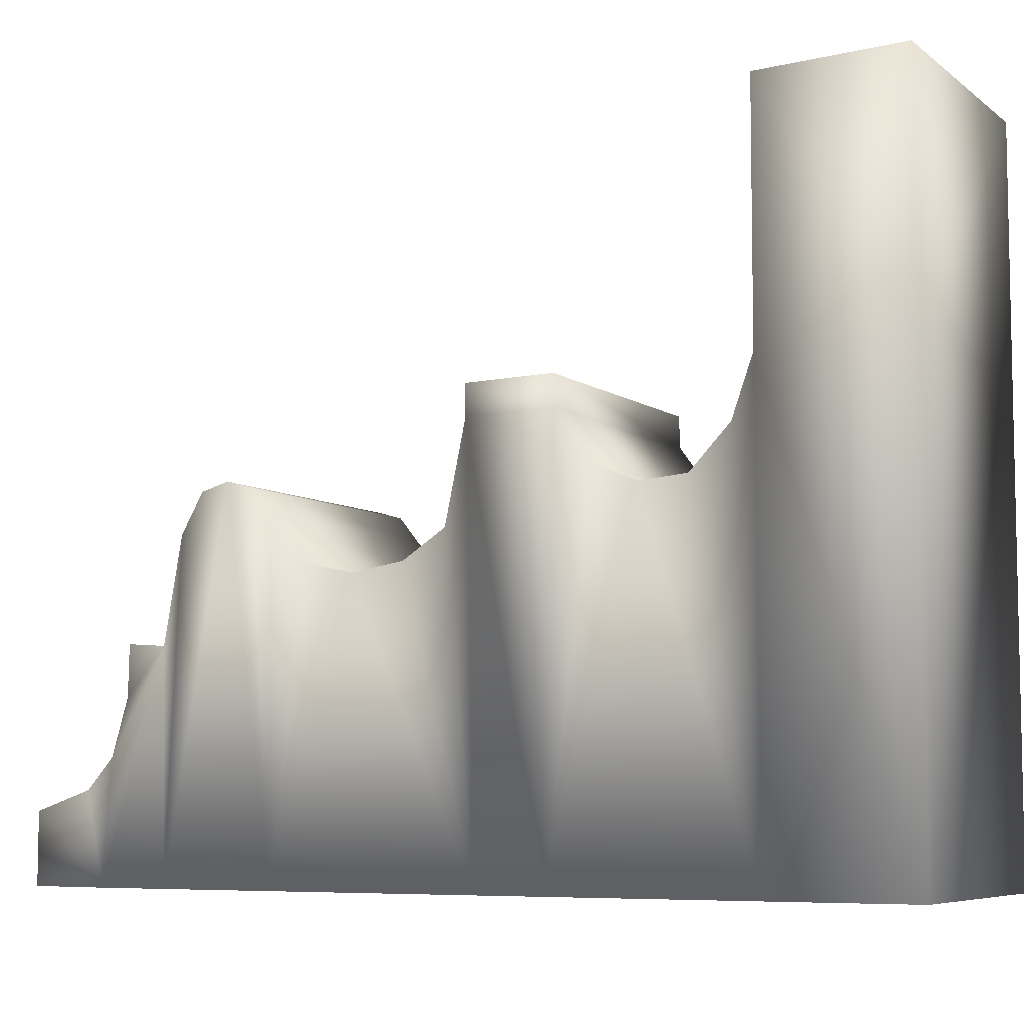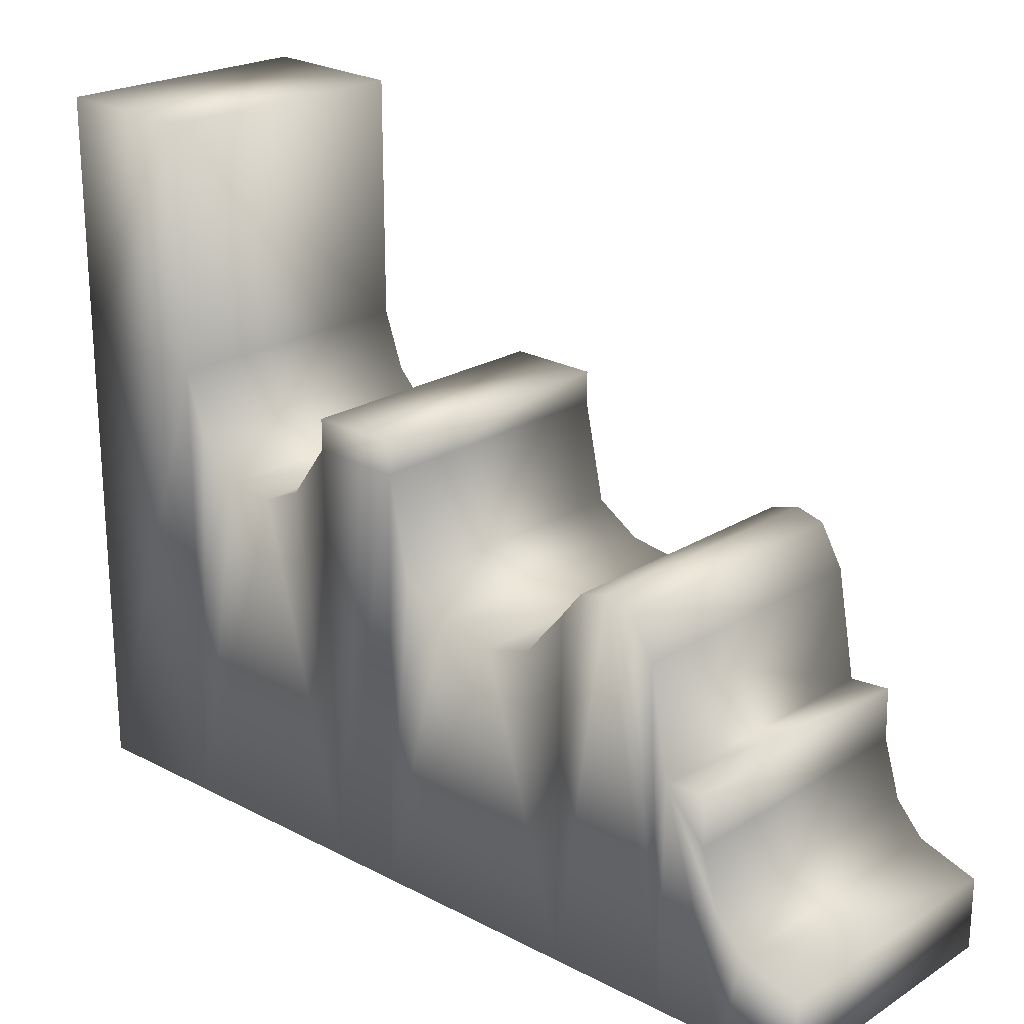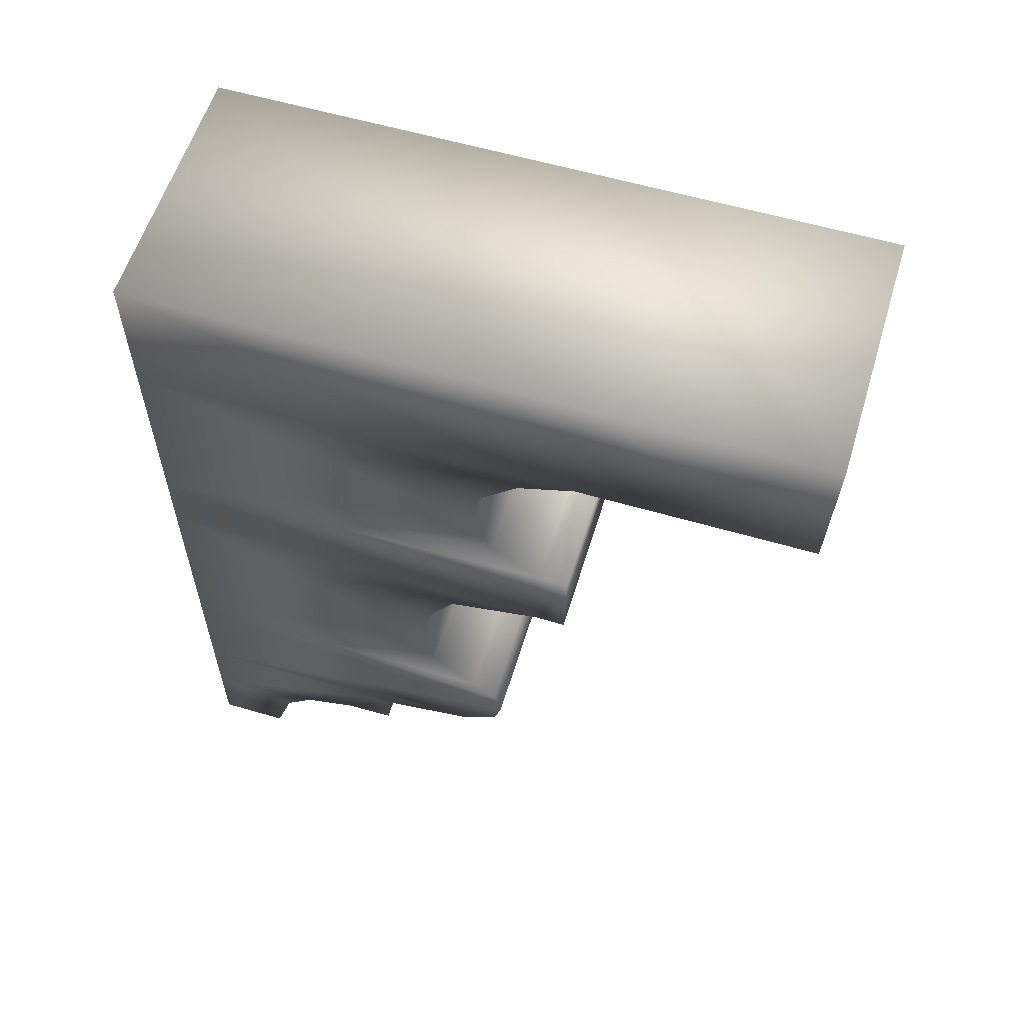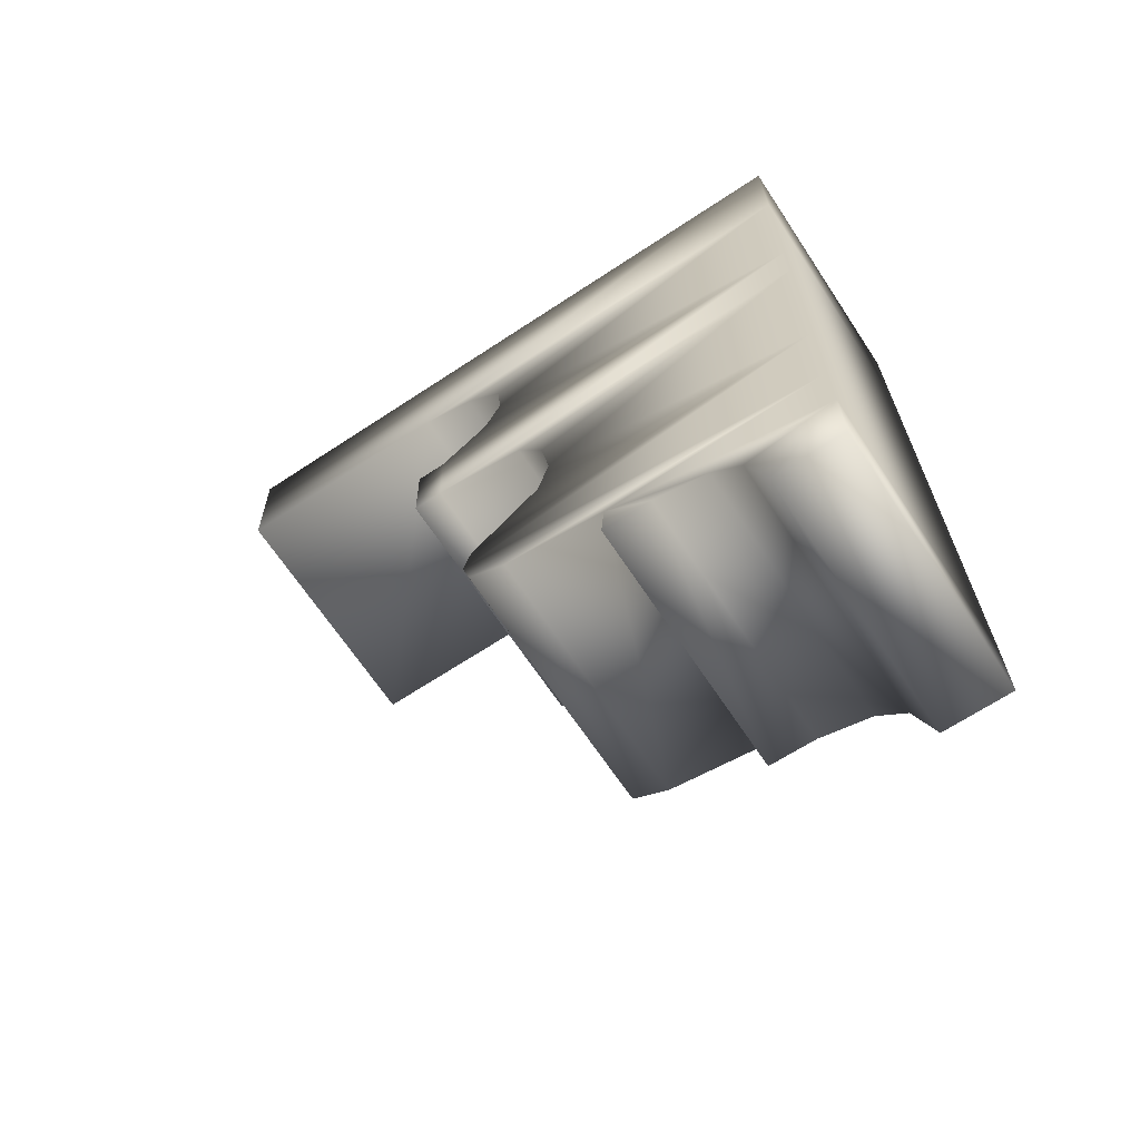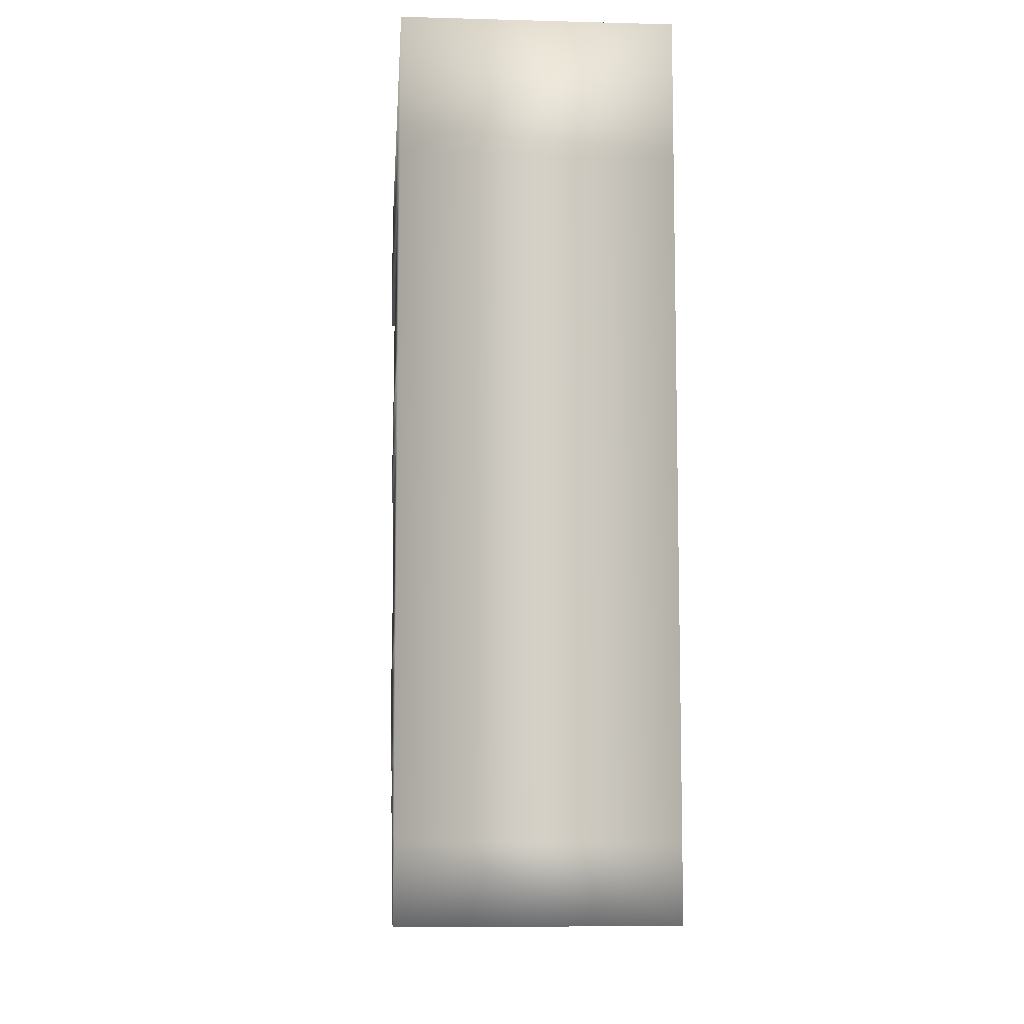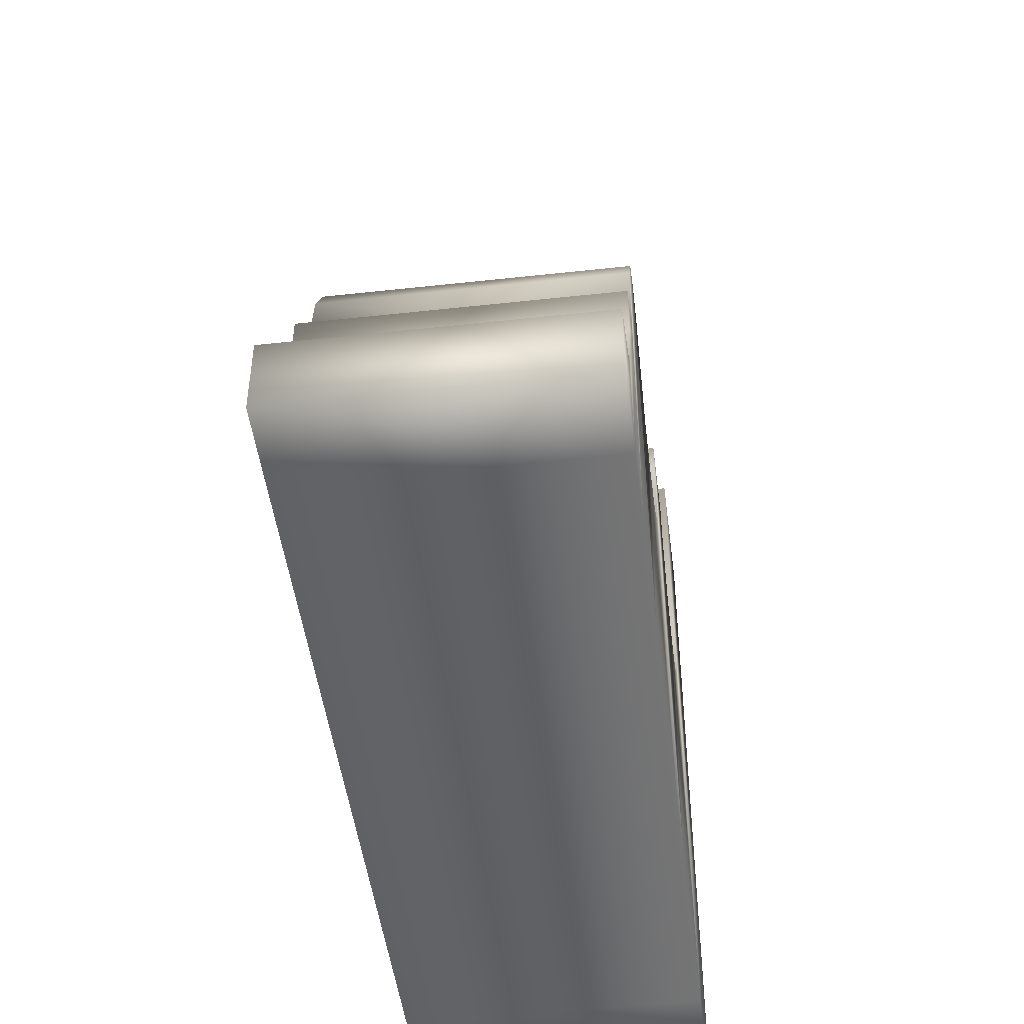
<metadata>
{"format":"obj","ext":"obj","renderer":"f3d","projection":"perspective","resolution":1024,"background":"white","views":[{"elev":-6.9,"azim":117.9,"up":"+Z"},{"elev":21.8,"azim":-47.7,"up":"+Z"},{"elev":58.6,"azim":-73.1,"up":"+Y"},{"elev":-67.0,"azim":123.5,"up":"+Y"},{"elev":-8.6,"azim":175.9,"up":"+Y"},{"elev":-47.4,"azim":7.1,"up":"+Z"}]}
</metadata>
<code>
v  -21.28 63.84 -3.21
v  -21.28 70.61 1.207
v  -21.28 75.44 -49.42
v  -21.28 117.1 22.02
v  -21.28 139.5 22.85
v  -21.28 139.5 -49.42
v  -21.28 117.4 -49.42
v  -21.28 100 5.857
v  -21.28 86.04 -49.42
v  -21.28 93.61 8.598
v  -21.28 42.09 -49.42
v  -21.28 38.31 8.662
v  -21.28 41.52 4.697
v  -21.28 13.92 -30.24
v  -21.28 9.591 -35.07
v  21.28 9.591 -35.07
v  21.28 13.92 -30.24
v  -21.28 47.92 -2.792
v  -21.28 113.8 12.92
v  -21.28 107.6 6.467
v  -21.28 117.1 59.87
v  -21.28 139.5 60.7
v  -21.28 73.86 16.49
v  -21.28 87.67 16.77
v  -21.28 73.77 21.31
v  -21.28 87.57 21.59
v  21.28 73.86 16.49
v  21.28 73.77 21.31
v  -21.28 54.99 -4.559
v  -21.28 23.59 -49.43
v  -21.28 33.89 9.9
v  -21.28 29.48 8.661
v  -21.28 25.95 2.477
v  -21.28 23.01 -13.92
v  21.28 63.84 -3.21
v  21.28 70.61 1.207
v  -21.28 12.46 -49.42
v  21.28 23.59 -49.43
v  21.28 12.46 -49.42
v  21.28 117.1 59.87
v  21.28 139.5 60.7
v  21.28 100 5.857
v  21.28 107.6 6.467
v  21.28 41.52 4.697
v  21.28 47.92 -2.792
v  21.28 113.8 12.92
v  21.28 87.57 21.59
v  21.28 87.67 16.77
v  21.28 54.99 -4.559
v  21.28 42.09 -49.42
v  -21.28 0.3837 -49.37
v  -21.28 0.3848 -38.17
v  21.28 0.3848 -38.17
v  -21.28 16.57 -21.41
v  -21.28 16.76 -13.47
v  21.28 38.31 8.662
v  21.28 93.61 8.598
v  21.28 117.1 22.02
v  21.28 33.89 9.9
v  21.28 23.01 -13.92
v  21.28 25.95 2.477
v  21.28 16.76 -13.47
v  21.28 16.57 -21.41
v  21.28 75.44 -49.42
v  21.28 117.4 -49.42
v  21.28 139.5 -49.42
v  21.28 139.5 22.85
v  21.28 86.04 -49.42
v  21.28 29.48 8.661
v  21.28 0.3837 -49.37
o Arch_Pilier_03
g Arch_Pilier_03
f 1 2 3
f 4 5 6 7
f 8 9 10
f 11 12 13
f 14 15 16 17
f 13 18 11
f 19 4 7
f 20 19 7
f 5 4 21 22
f 9 3 23 24
f 24 23 25 26
f 23 27 28 25
f 2 23 3
f 29 1 3 11
f 18 29 11
f 11 30 31 12
f 30 32 31
f 30 33 32
f 30 34 33
f 2 1 35 36
f 37 30 38 39
f 23 2 36 27
f 8 20 7 9
f 9 24 10
f 22 21 40 41
f 20 8 42 43
f 18 13 44 45
f 19 20 43 46
f 24 26 47 48
f 1 29 49 35
f 29 18 45 49
f 30 11 50 38
f 37 51 52 15
f 15 52 53 16
f 15 14 37
f 14 54 34 37
f 54 55 34
f 34 30 37
f 13 12 56 44
f 8 10 57 42
f 21 4 58 40
f 12 31 59 56
f 33 34 60 61
f 34 55 62 60
f 55 54 63 62
f 54 14 17 63
f 35 64 36
f 65 7 6 66
f 58 65 66 67
f 42 57 68
f 50 44 56
f 44 50 45
f 46 65 58
f 43 65 46
f 67 41 40 58
f 47 26 25 28
f 68 48 27 64
f 48 47 28 27
f 36 64 27
f 50 11 3 64
f 49 50 64 35
f 45 50 49
f 50 56 59 38
f 38 59 69
f 38 69 61
f 38 61 60
f 66 6 5 67
f 58 4 19 46
f 68 9 7 65
f 42 68 65 43
f 68 57 48
f 67 5 22 41
f 64 3 9 68
f 39 70 51 37
f 39 16 53 70
f 16 39 17
f 17 39 60 63
f 63 60 62
f 60 39 38
f 52 51 70 53
f 10 24 48 57
f 31 32 69 59
f 32 33 61 69

</code>
